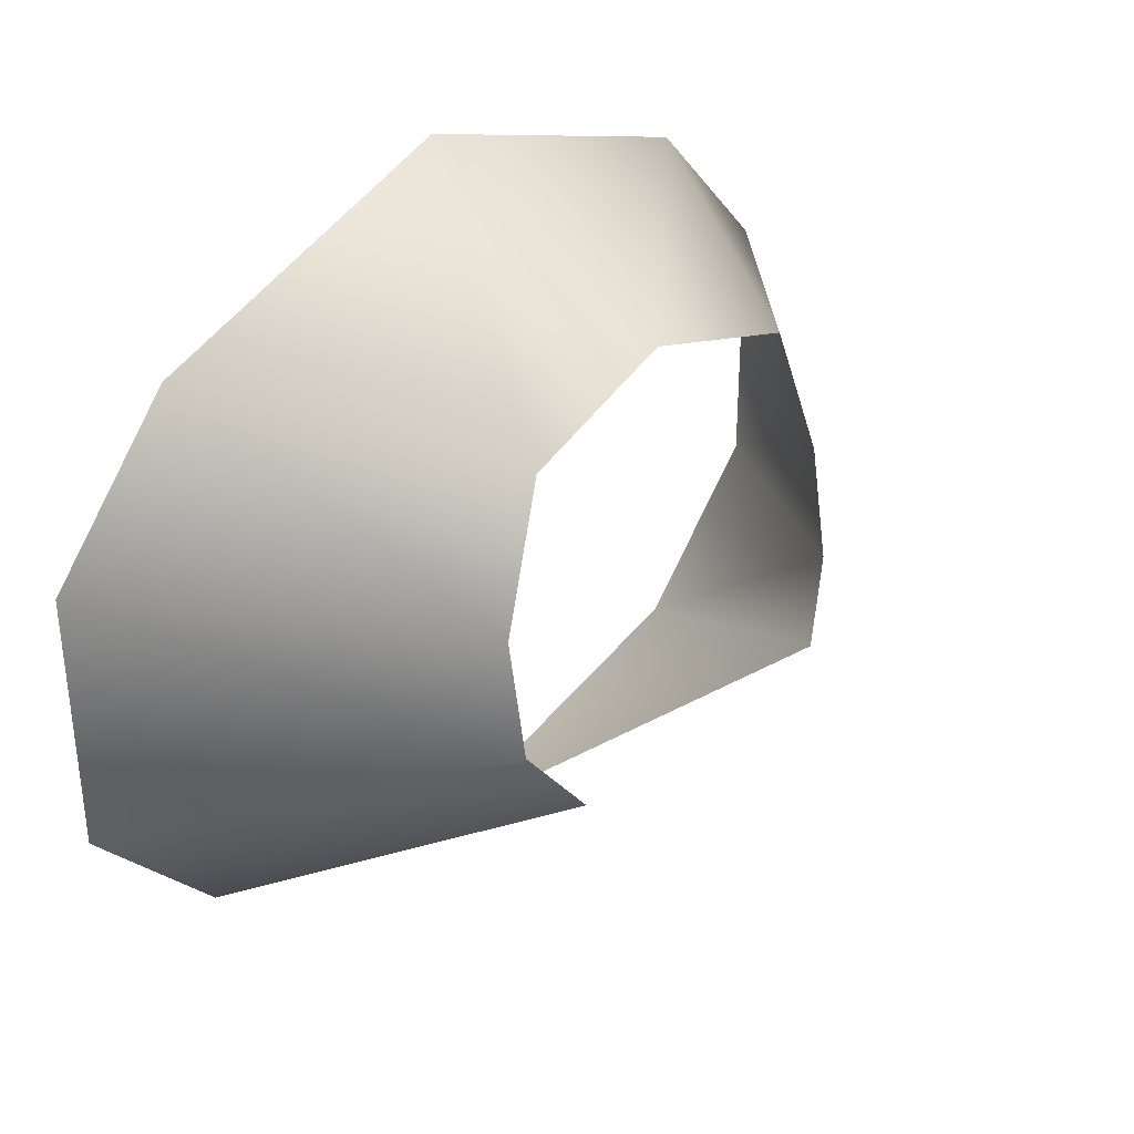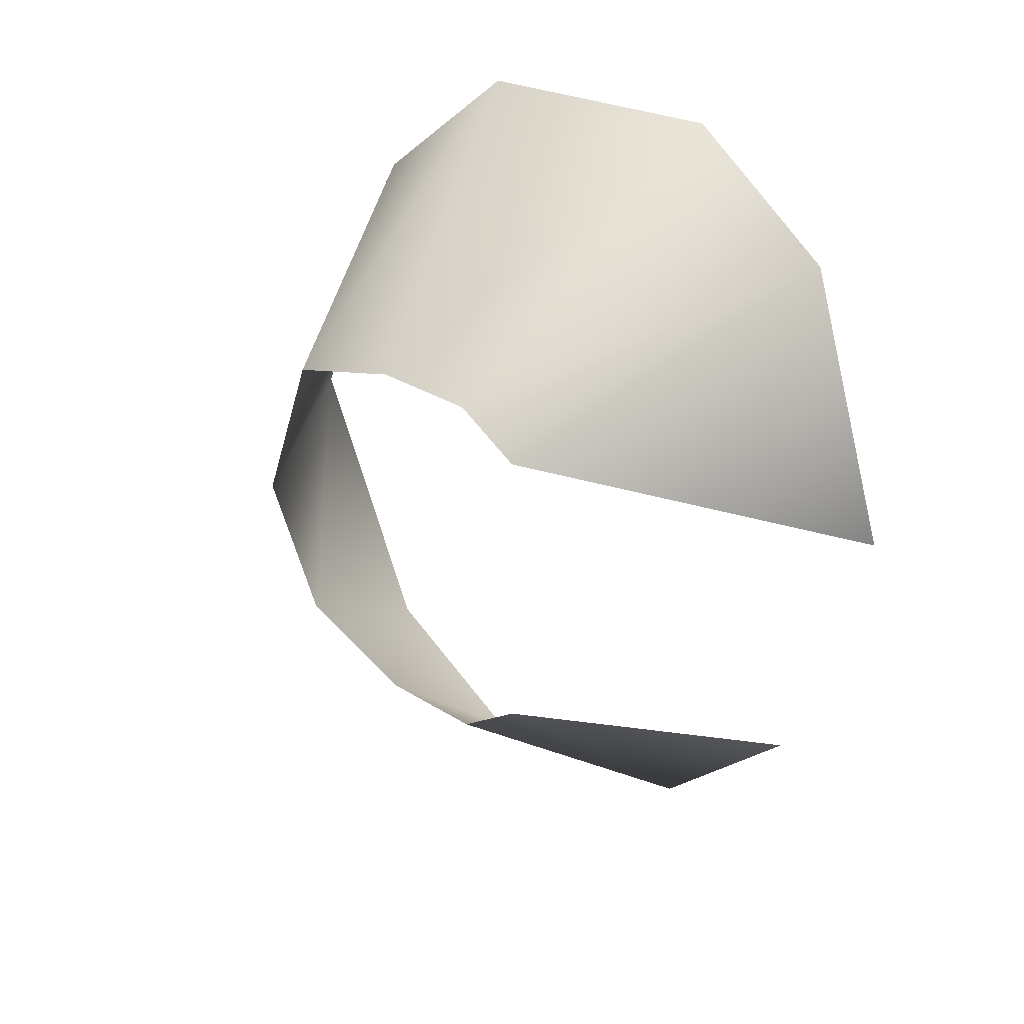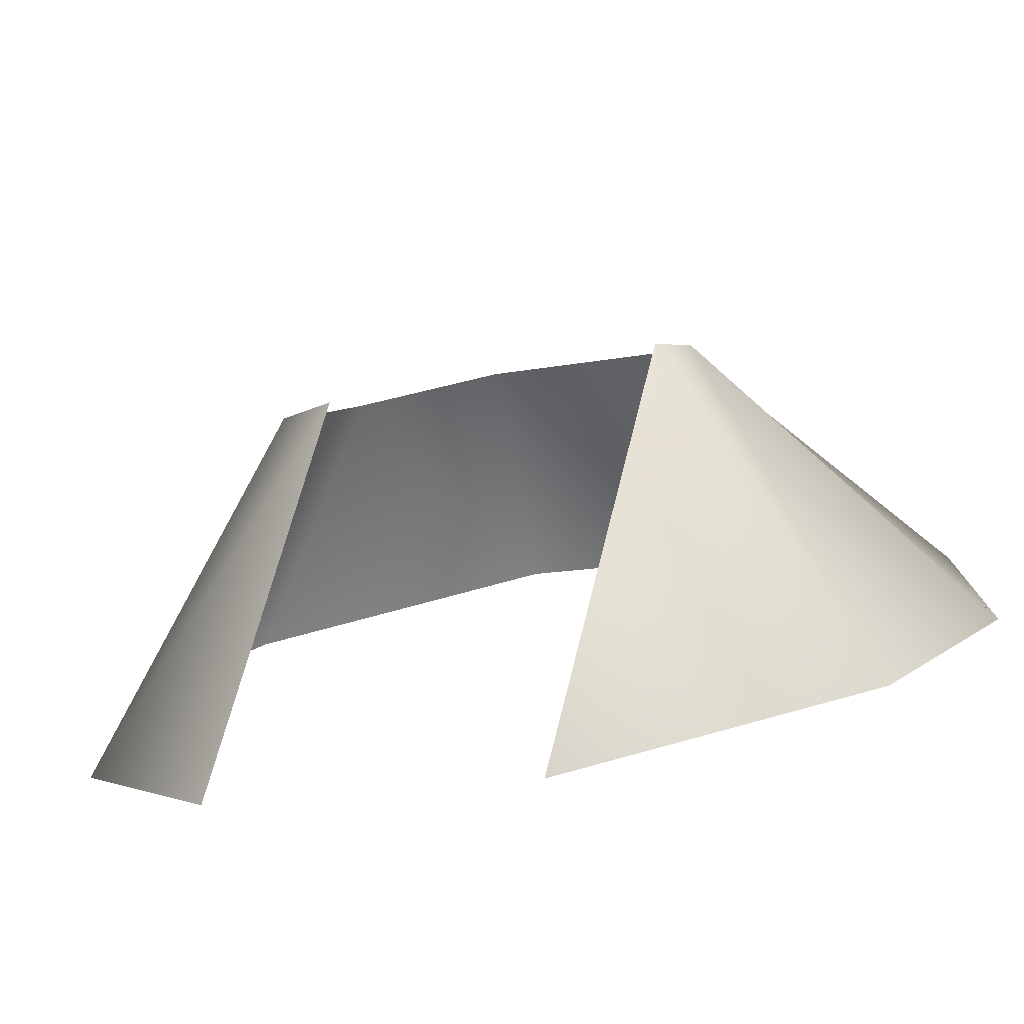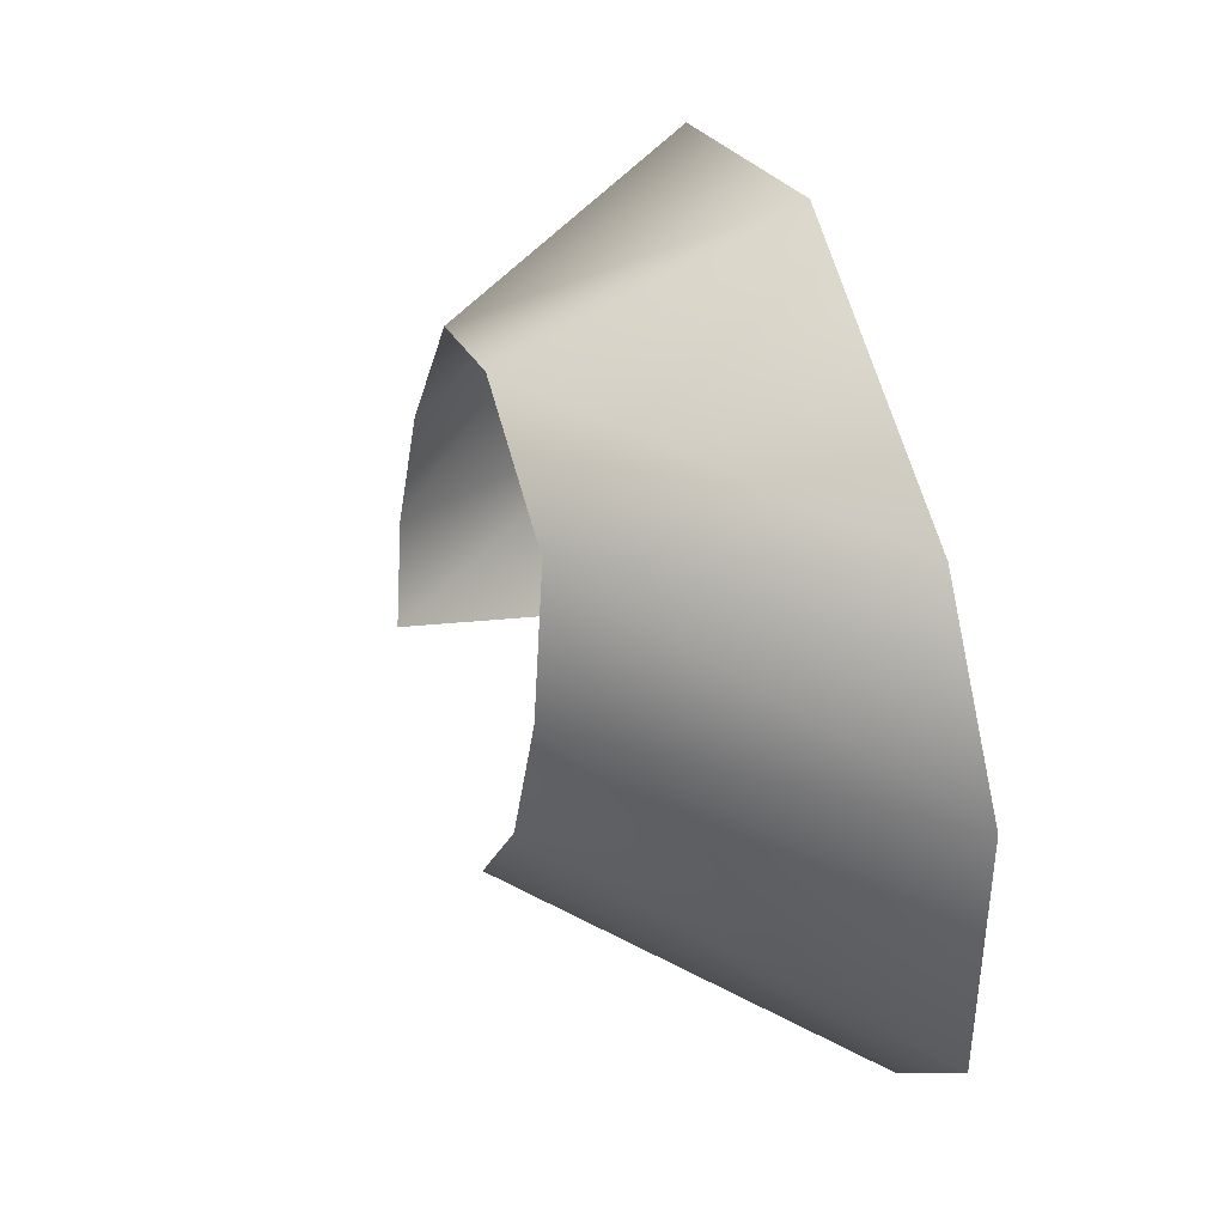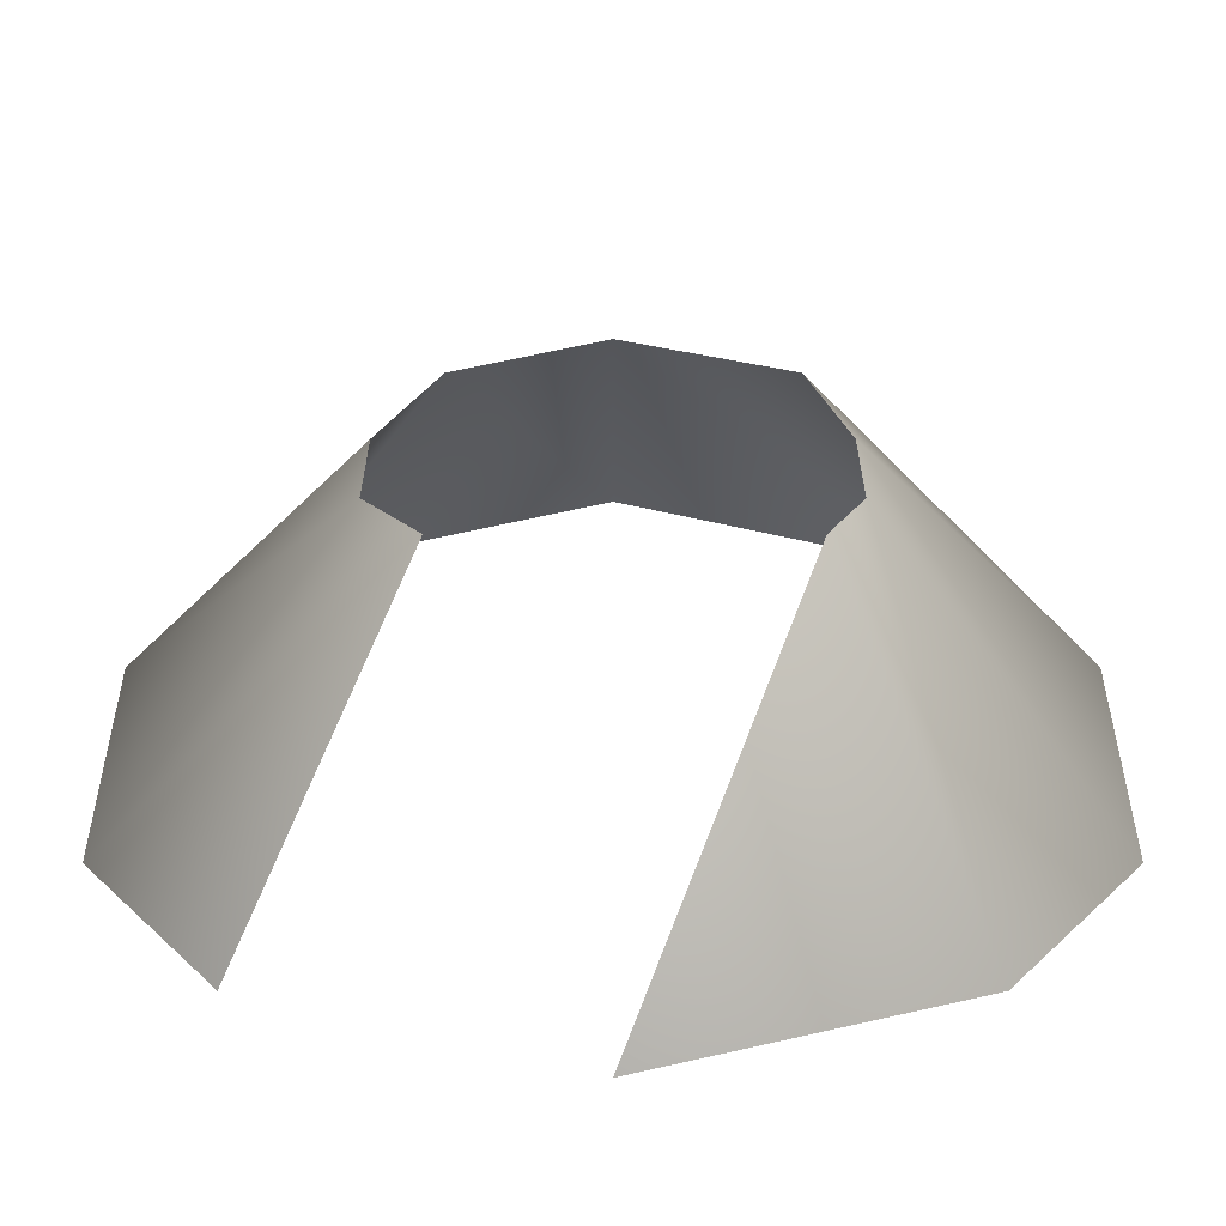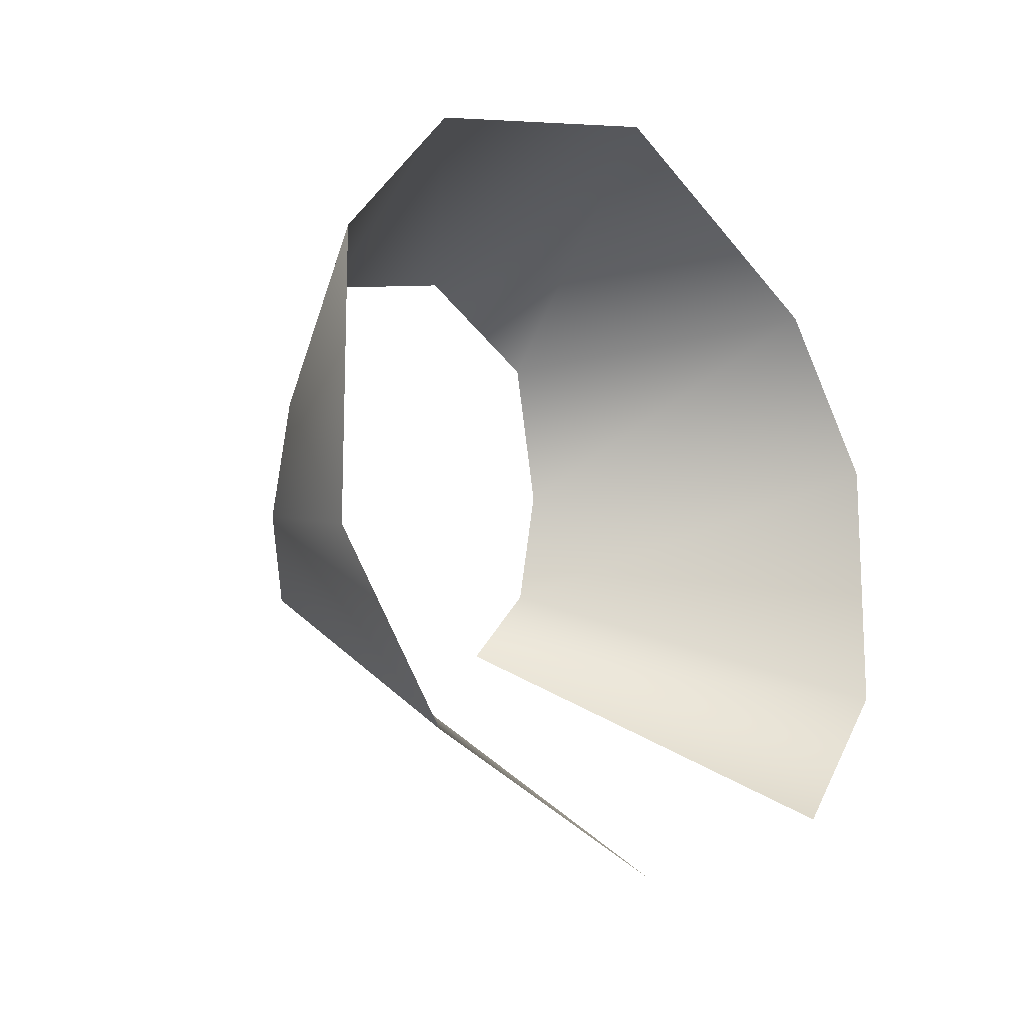
<metadata>
{"format":"obj","ext":"obj","renderer":"f3d","projection":"perspective","resolution":1024,"background":"white","views":[{"elev":34.4,"azim":42.3,"up":"+Z"},{"elev":30.4,"azim":122.9,"up":"+Y"},{"elev":-78.1,"azim":100.3,"up":"+Z"},{"elev":40.5,"azim":164.0,"up":"+Z"},{"elev":-52.0,"azim":90.0,"up":"+Z"},{"elev":-16.0,"azim":-143.6,"up":"+Z"}]}
</metadata>
<code>
v 12 -24 -7
v 12 -17 -15
v 29 -8 -5
v 28 -11 -1
v 12 -24 -7
v 29 -8 -5
v 12 -24 7
v 12 -24 -7
v 28 -11 -1
v 27 -11 5
v 12 -24 7
v 28 -11 -1
v 12 -17 15
v 12 -24 7
v 27 -11 5
v 26 -8 12
v 12 -17 15
v 27 -11 5
v 12 0 21
v 12 -17 15
v 26 -8 12
v 26 0 15
v 12 0 21
v 26 -8 12
v 12 17 15
v 12 0 21
v 26 0 15
v 26 9 12
v 12 17 15
v 26 0 15
v 12 24 7
v 12 17 15
v 26 9 12
v 27 11 5
v 12 24 7
v 26 9 12
v 12 24 -7
v 12 24 7
v 27 11 5
v 28 11 -1
v 12 24 -7
v 27 11 5
v 12 17 -15
v 12 24 -7
v 28 11 -1
v 29 9 -5
v 12 17 -15
v 28 11 -1
v 12 0 -20
v 12 17 -15
v 29 9 -5
f 1 2 3
f 4 5 6
f 7 8 9
f 10 11 12
f 13 14 15
f 16 17 18
f 19 20 21
f 22 23 24
f 25 26 27
f 28 29 30
f 31 32 33
f 34 35 36
f 37 38 39
f 40 41 42
f 43 44 45
f 46 47 48
f 49 50 51

</code>
